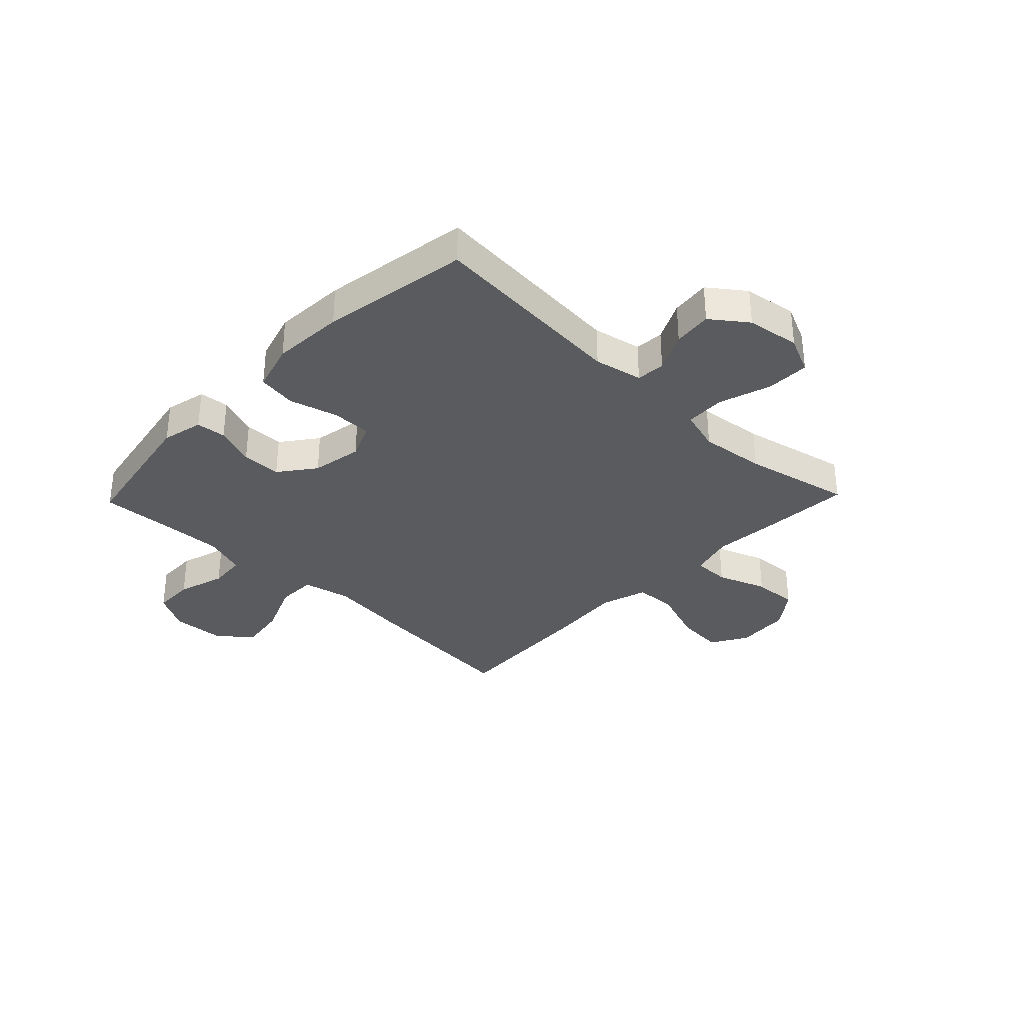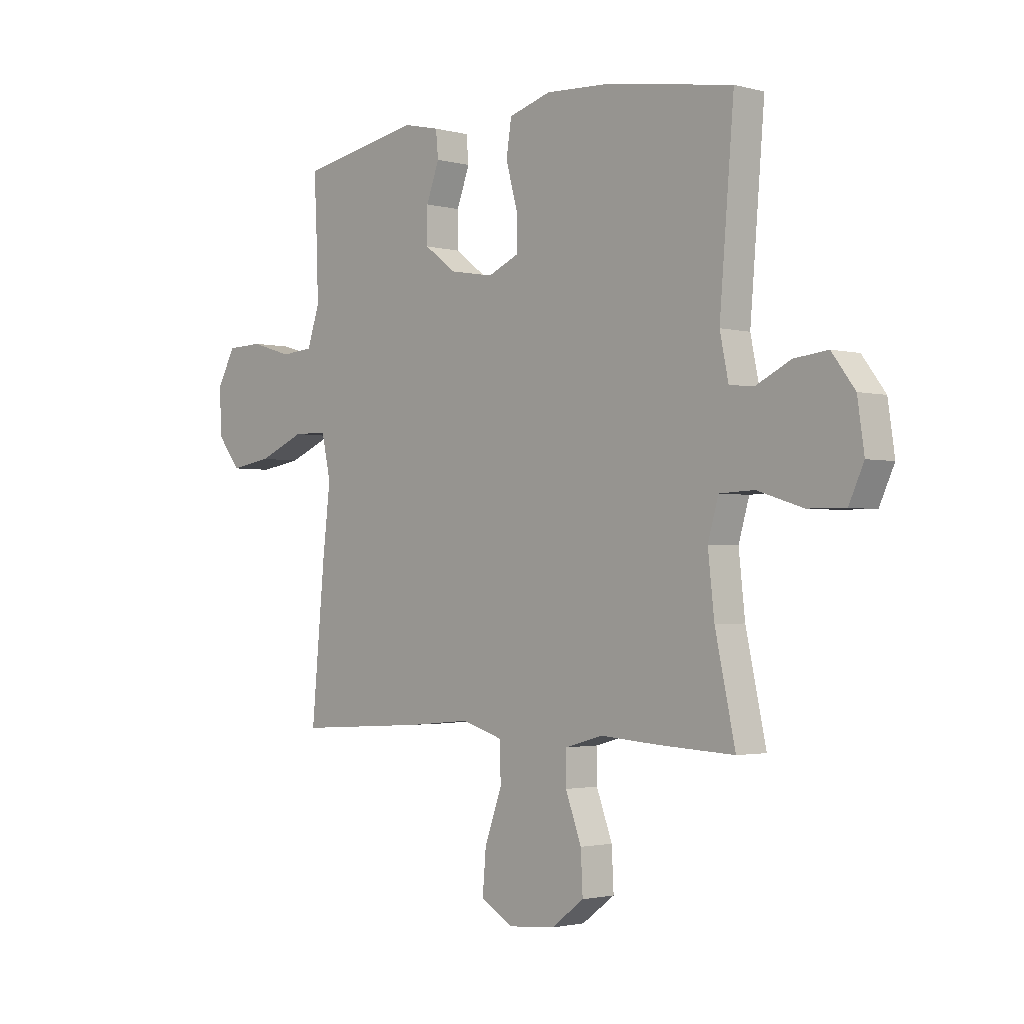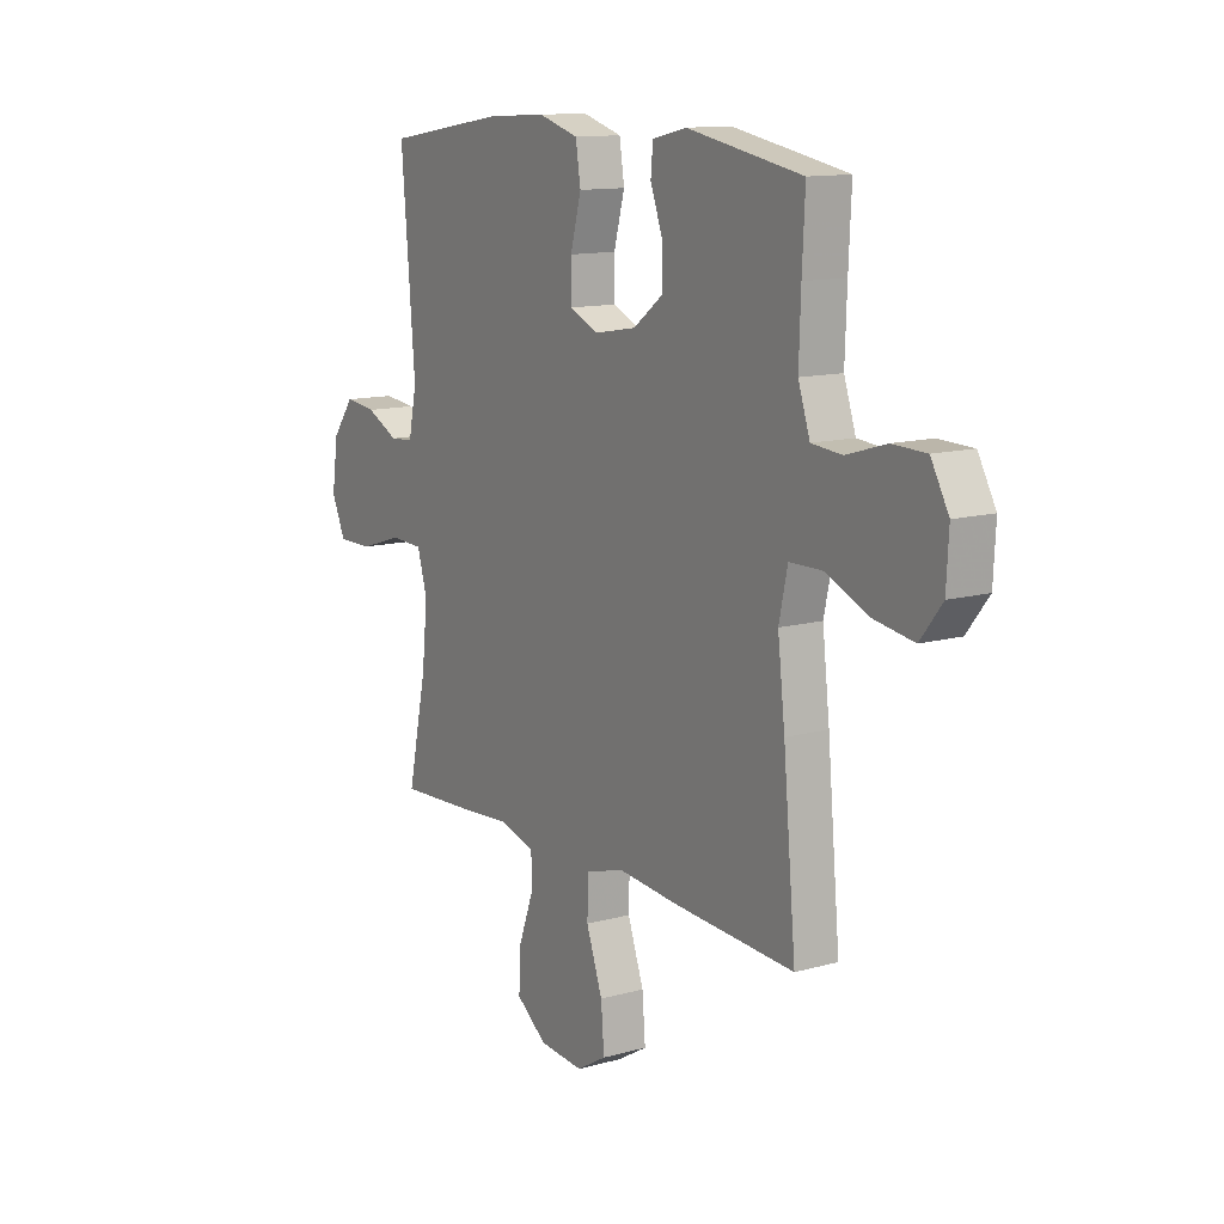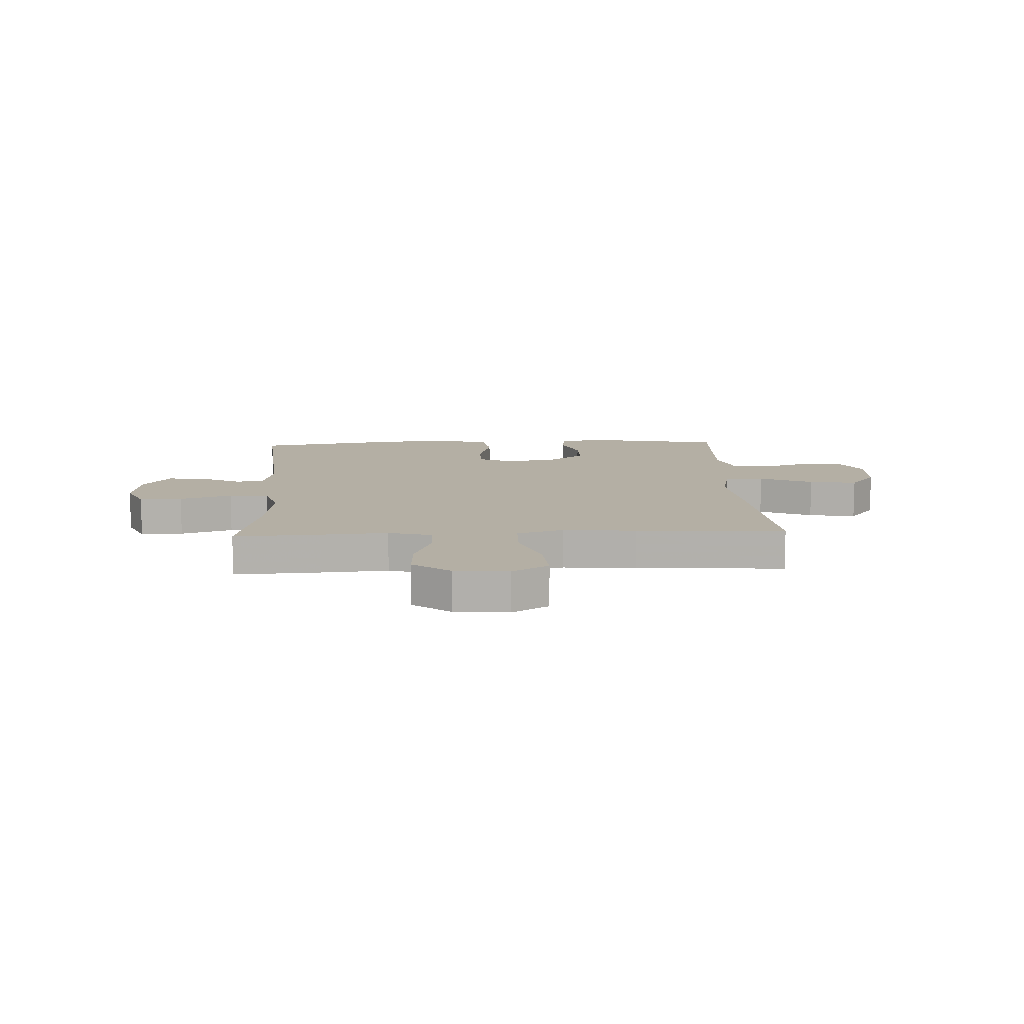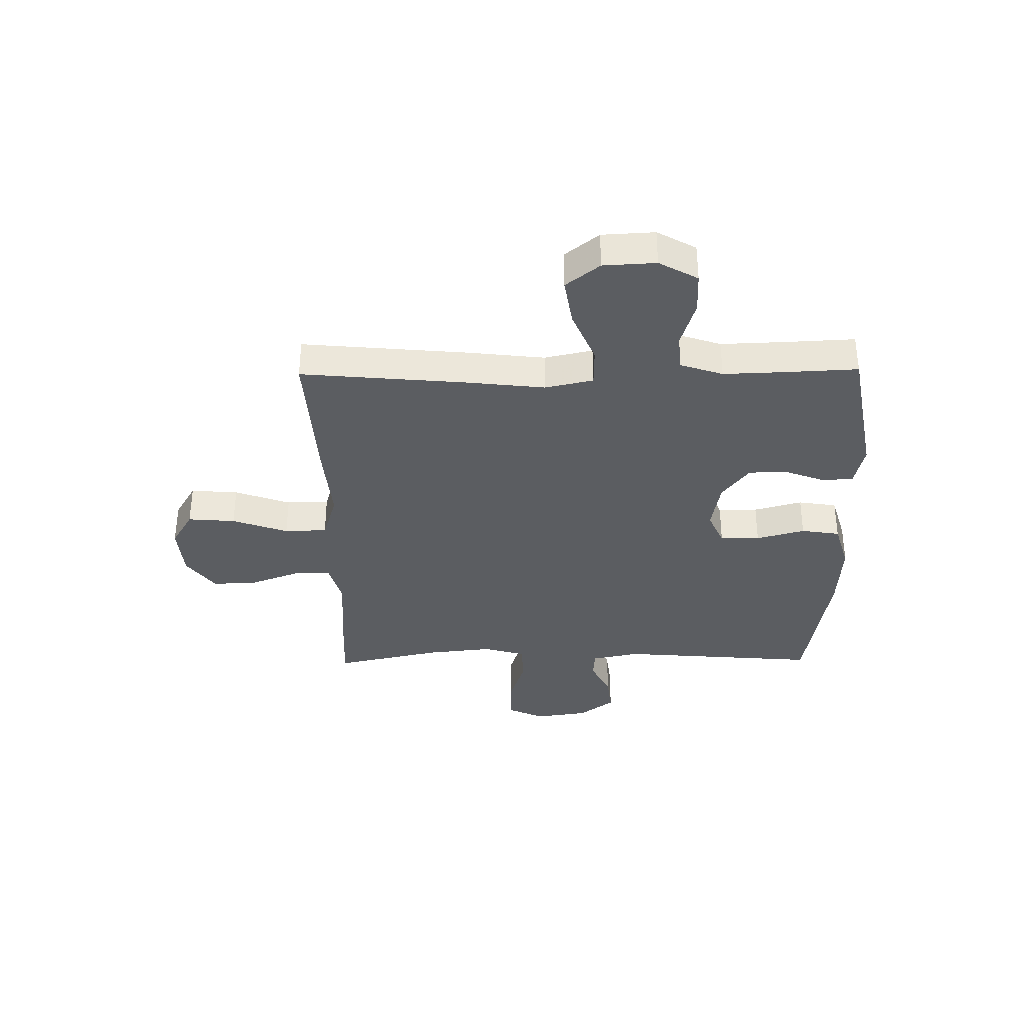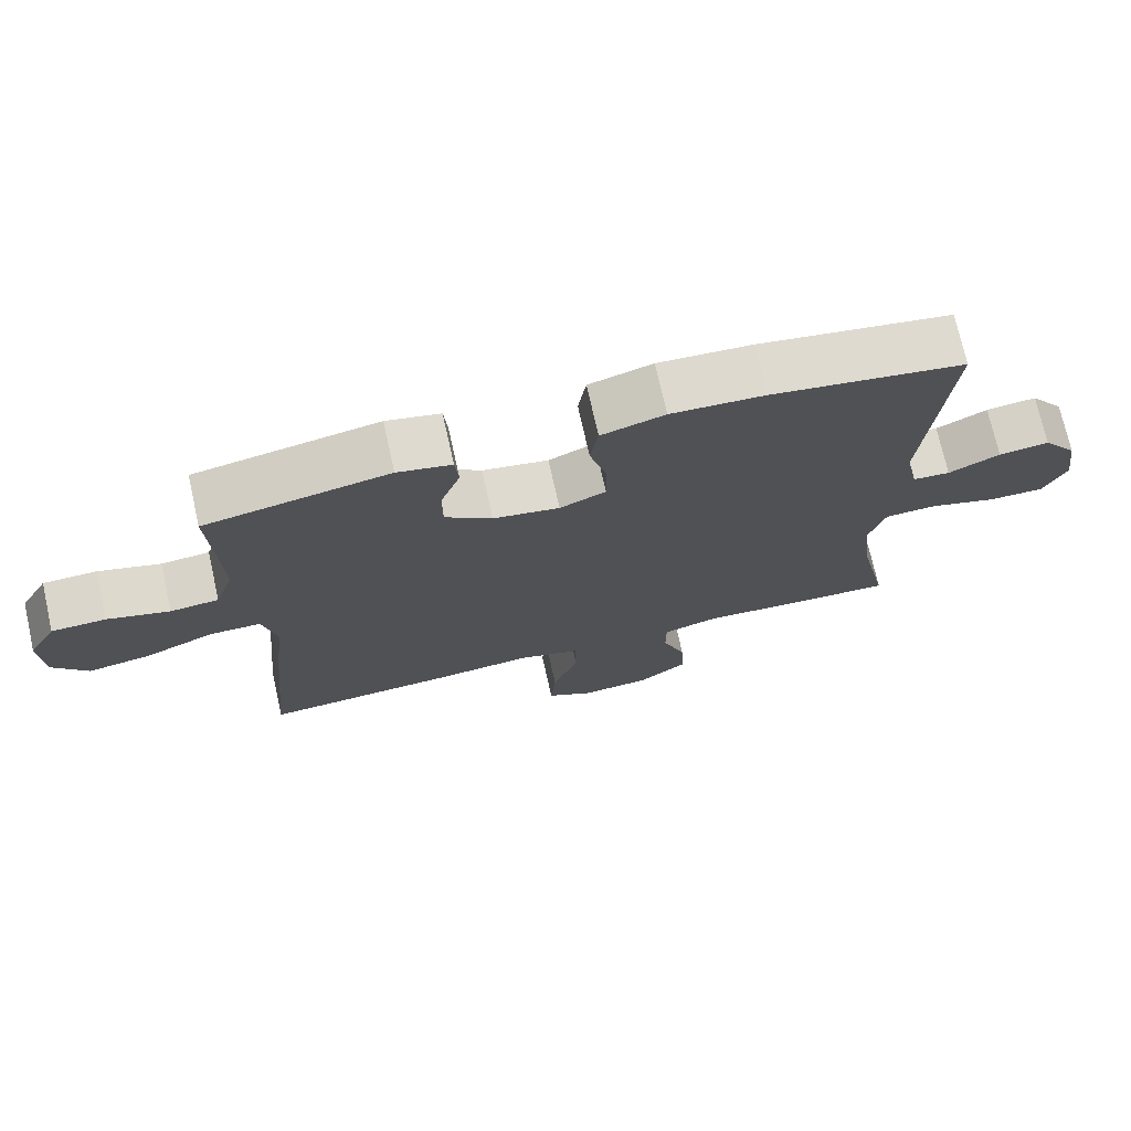
<metadata>
{"format":"obj","ext":"obj","renderer":"f3d","projection":"perspective","resolution":1024,"background":"white","views":[{"elev":-33.3,"azim":46.1,"up":"+Y"},{"elev":-2.0,"azim":46.6,"up":"+Z"},{"elev":12.5,"azim":-122.9,"up":"+Z"},{"elev":11.3,"azim":177.3,"up":"+Y"},{"elev":-35.4,"azim":-89.2,"up":"+Y"},{"elev":73.1,"azim":-12.6,"up":"+Z"}]}
</metadata>
<code>
v -0.5 0.07 0.5
v -0.246 0.07 0.547
v -0.171 0.07 0.53
v -0.166 0.07 0.476
v -0.193 0.07 0.403
v -0.193 0.07 0.331
v -0.128 0.07 0.282
v -0.036 0.07 0.266
v 0.028 0.07 0.294
v 0.028 0.07 0.366
v 0.004 0.07 0.454
v 0.015 0.07 0.524
v 0.103 0.07 0.55
v 0.233 0.07 0.543
v 0.5 0.07 0.5
v 0.47 0.07 0.137
v 0.488 0.07 0.05
v 0.54 0.07 0.046
v 0.611 0.07 0.081
v 0.681 0.07 0.089
v 0.729 0.07 0.025
v 0.743 0.07 -0.071
v 0.712 0.07 -0.139
v 0.634 0.07 -0.138
v 0.539 0.07 -0.108
v 0.467 0.07 -0.111
v 0.445 0.07 -0.187
v 0.458 0.07 -0.306
v 0.5 0.07 -0.5
v 0.343 0.07 -0.492
v 0.221 0.07 -0.483
v 0.142 0.07 -0.505
v 0.142 0.07 -0.571
v 0.175 0.07 -0.66
v 0.179 0.07 -0.742
v 0.111 0.07 -0.793
v 0.013 0.07 -0.801
v -0.053 0.07 -0.762
v -0.046 0.07 -0.676
v -0.01 0.07 -0.575
v -0.012 0.07 -0.498
v -0.097 0.07 -0.472
v -0.229 0.07 -0.484
v -0.5 0.07 -0.5
v -0.472 0.07 -0.198
v -0.456 0.07 -0.06
v -0.475 0.07 0.027
v -0.546 0.07 0.028
v -0.643 0.07 -0.013
v -0.73 0.07 -0.027
v -0.778 0.07 0.034
v -0.783 0.07 0.129
v -0.744 0.07 0.199
v -0.669 0.07 0.201
v -0.583 0.07 0.175
v -0.516 0.07 0.181
v -0.49 0.07 0.258
v -0.494 0.07 0.375
v -0.5 0 0.5
v -0.246 0 0.547
v -0.171 0 0.53
v -0.166 0 0.476
v -0.193 0 0.403
v -0.193 0 0.331
v -0.128 0 0.282
v -0.036 0 0.266
v 0.028 0 0.294
v 0.028 0 0.366
v 0.004 0 0.454
v 0.015 0 0.524
v 0.103 0 0.55
v 0.233 0 0.543
v 0.5 0 0.5
v 0.47 0 0.137
v 0.488 0 0.05
v 0.54 0 0.046
v 0.611 0 0.081
v 0.681 0 0.089
v 0.729 0 0.025
v 0.743 0 -0.071
v 0.712 0 -0.139
v 0.634 0 -0.138
v 0.539 0 -0.108
v 0.467 0 -0.111
v 0.445 0 -0.187
v 0.458 0 -0.306
v 0.5 0 -0.5
v 0.343 0 -0.492
v 0.221 0 -0.483
v 0.142 0 -0.505
v 0.142 0 -0.571
v 0.175 0 -0.66
v 0.179 0 -0.742
v 0.111 0 -0.793
v 0.013 0 -0.801
v -0.053 0 -0.762
v -0.046 0 -0.676
v -0.01 0 -0.575
v -0.012 0 -0.498
v -0.097 0 -0.472
v -0.229 0 -0.484
v -0.5 0 -0.5
v -0.472 0 -0.198
v -0.456 0 -0.06
v -0.475 0 0.027
v -0.546 0 0.028
v -0.643 0 -0.013
v -0.73 0 -0.027
v -0.778 0 0.034
v -0.783 0 0.129
v -0.744 0 0.199
v -0.669 0 0.201
v -0.583 0 0.175
v -0.516 0 0.181
v -0.49 0 0.258
v -0.494 0 0.375
f 52 53 54 55
f 52 55 56
f 51 52 56
f 48 49 50 51
f 47 48 51 56
f 43 44 45 46
f 42 43 46 47
f 41 42 47 56
f 37 38 39 40
f 37 40 41
f 36 37 41
f 33 34 35 36
f 32 33 36 41
f 31 32 41 56
f 28 29 30 31
f 27 28 31 56
f 22 23 24 25
f 22 25 26
f 21 22 26
f 18 19 20 21
f 17 18 21 26
f 16 17 26 27
f 14 15 16
f 10 11 12 13
f 9 10 13 14
f 2 3 4 5
f 58 1 2 5
f 57 58 5 6
f 9 14 16 27
f 8 9 27
f 7 8 27 56
f 6 7 56 57
f 113 112 111 110
f 114 113 110
f 114 110 109
f 109 108 107 106
f 114 109 106 105
f 104 103 102 101
f 105 104 101 100
f 114 105 100 99
f 98 97 96 95
f 99 98 95
f 99 95 94
f 94 93 92 91
f 99 94 91 90
f 114 99 90 89
f 89 88 87 86
f 114 89 86 85
f 83 82 81 80
f 84 83 80
f 84 80 79
f 79 78 77 76
f 84 79 76 75
f 85 84 75 74
f 74 73 72
f 71 70 69 68
f 72 71 68 67
f 63 62 61 60
f 63 60 59 116
f 64 63 116 115
f 85 74 72 67
f 85 67 66
f 114 85 66 65
f 115 114 65 64
f 1 59 60 2
f 2 60 61 3
f 3 61 62 4
f 4 62 63 5
f 5 63 64 6
f 6 64 65 7
f 7 65 66 8
f 8 66 67 9
f 9 67 68 10
f 10 68 69 11
f 11 69 70 12
f 12 70 71 13
f 13 71 72 14
f 14 72 73 15
f 15 73 74 16
f 16 74 75 17
f 17 75 76 18
f 18 76 77 19
f 19 77 78 20
f 20 78 79 21
f 21 79 80 22
f 22 80 81 23
f 23 81 82 24
f 24 82 83 25
f 25 83 84 26
f 26 84 85 27
f 27 85 86 28
f 28 86 87 29
f 29 87 88 30
f 30 88 89 31
f 31 89 90 32
f 32 90 91 33
f 33 91 92 34
f 34 92 93 35
f 35 93 94 36
f 36 94 95 37
f 37 95 96 38
f 38 96 97 39
f 39 97 98 40
f 40 98 99 41
f 41 99 100 42
f 42 100 101 43
f 43 101 102 44
f 44 102 103 45
f 45 103 104 46
f 46 104 105 47
f 47 105 106 48
f 48 106 107 49
f 49 107 108 50
f 50 108 109 51
f 51 109 110 52
f 52 110 111 53
f 53 111 112 54
f 54 112 113 55
f 55 113 114 56
f 56 114 115 57
f 57 115 116 58
f 58 116 59 1

</code>
